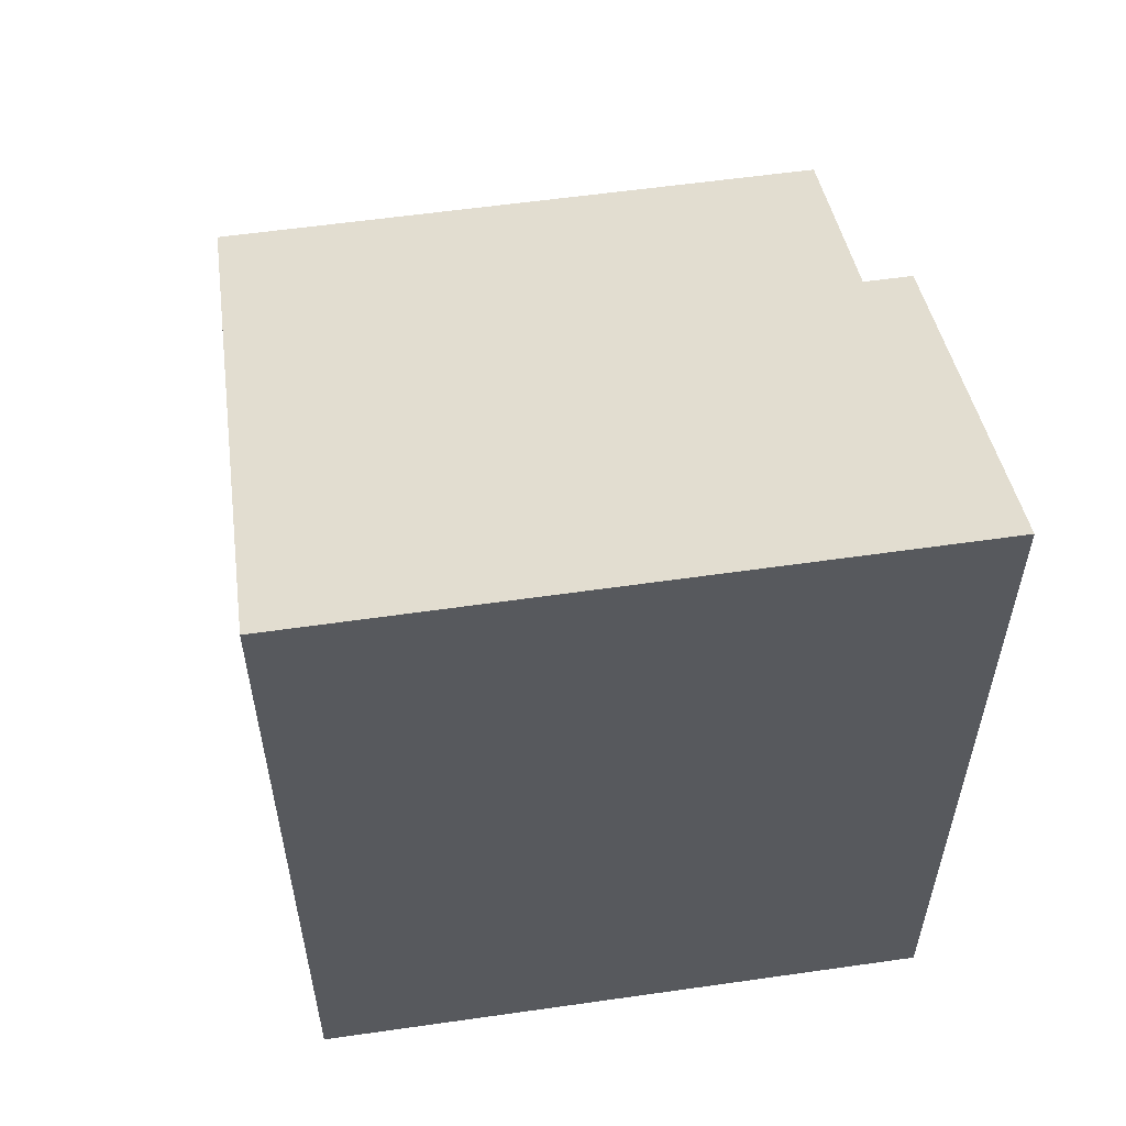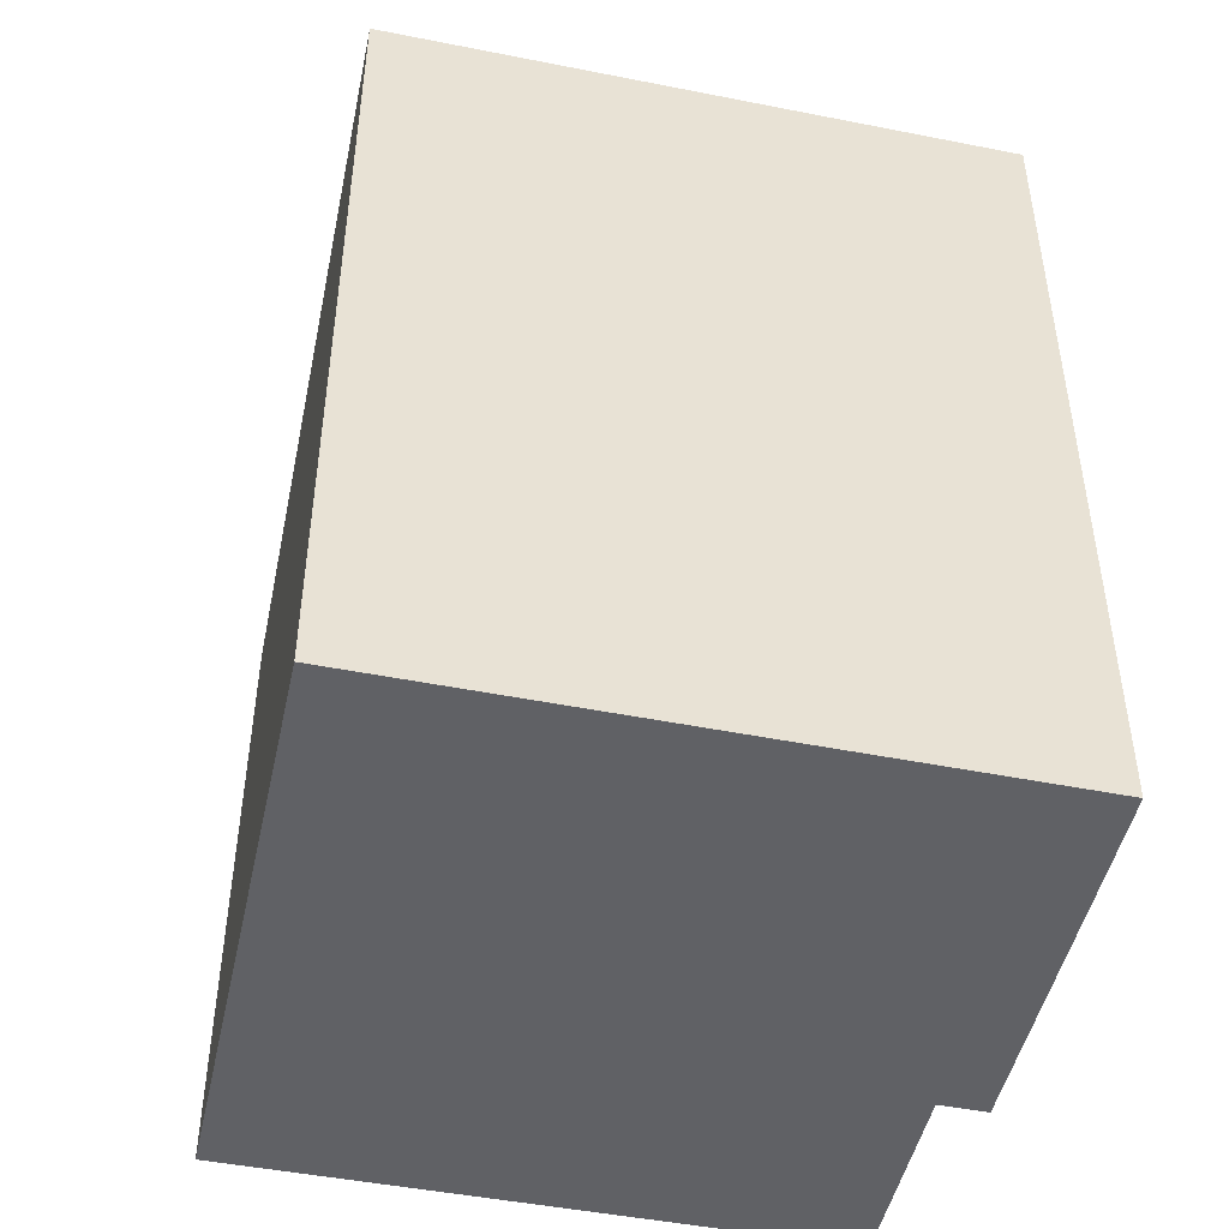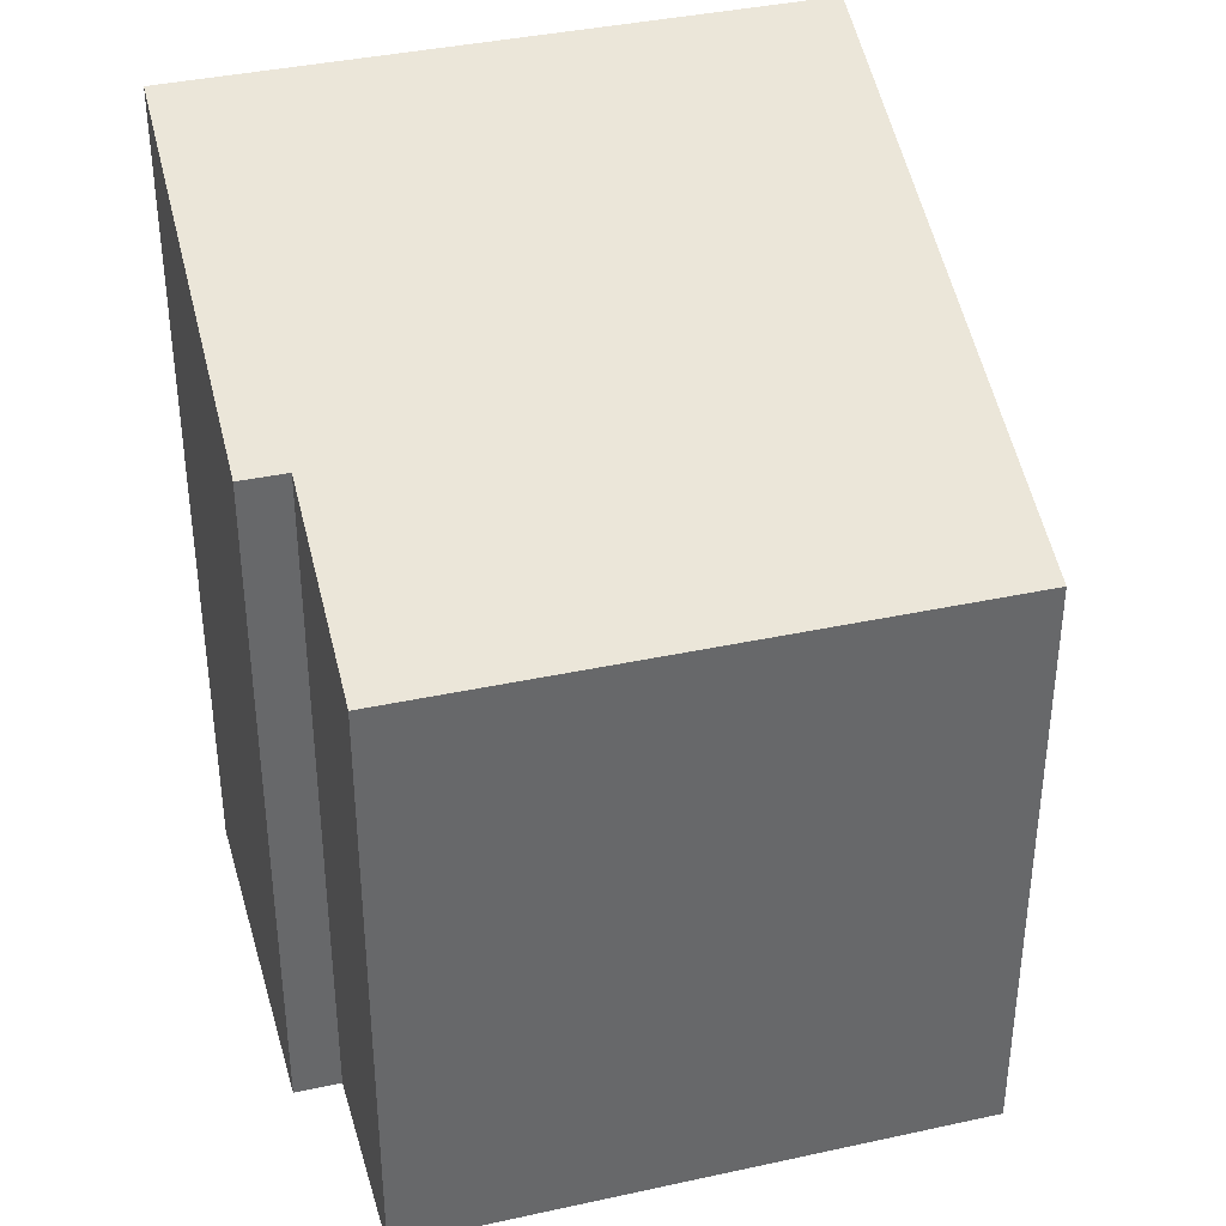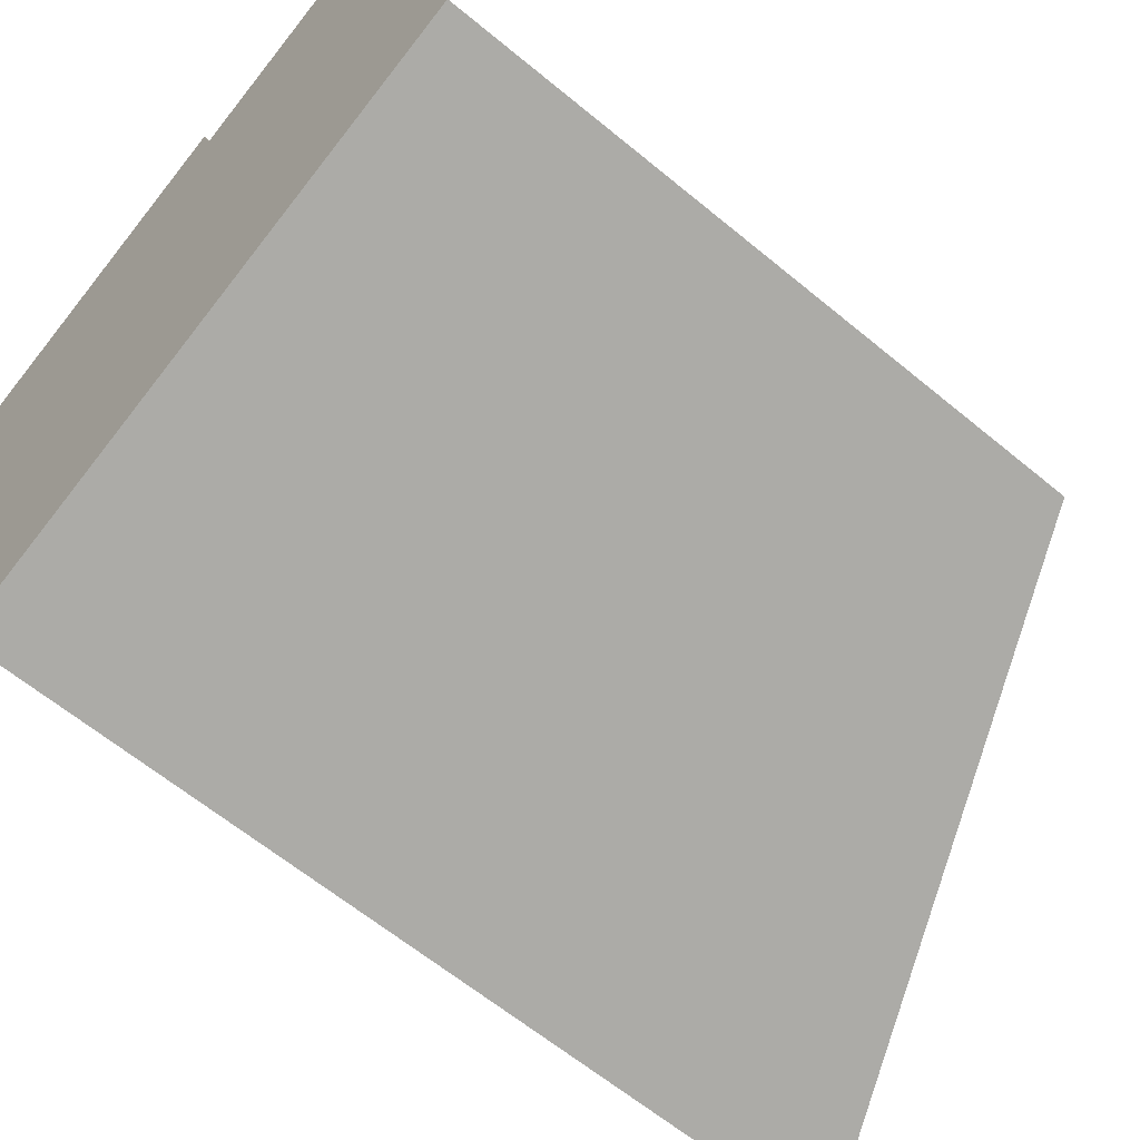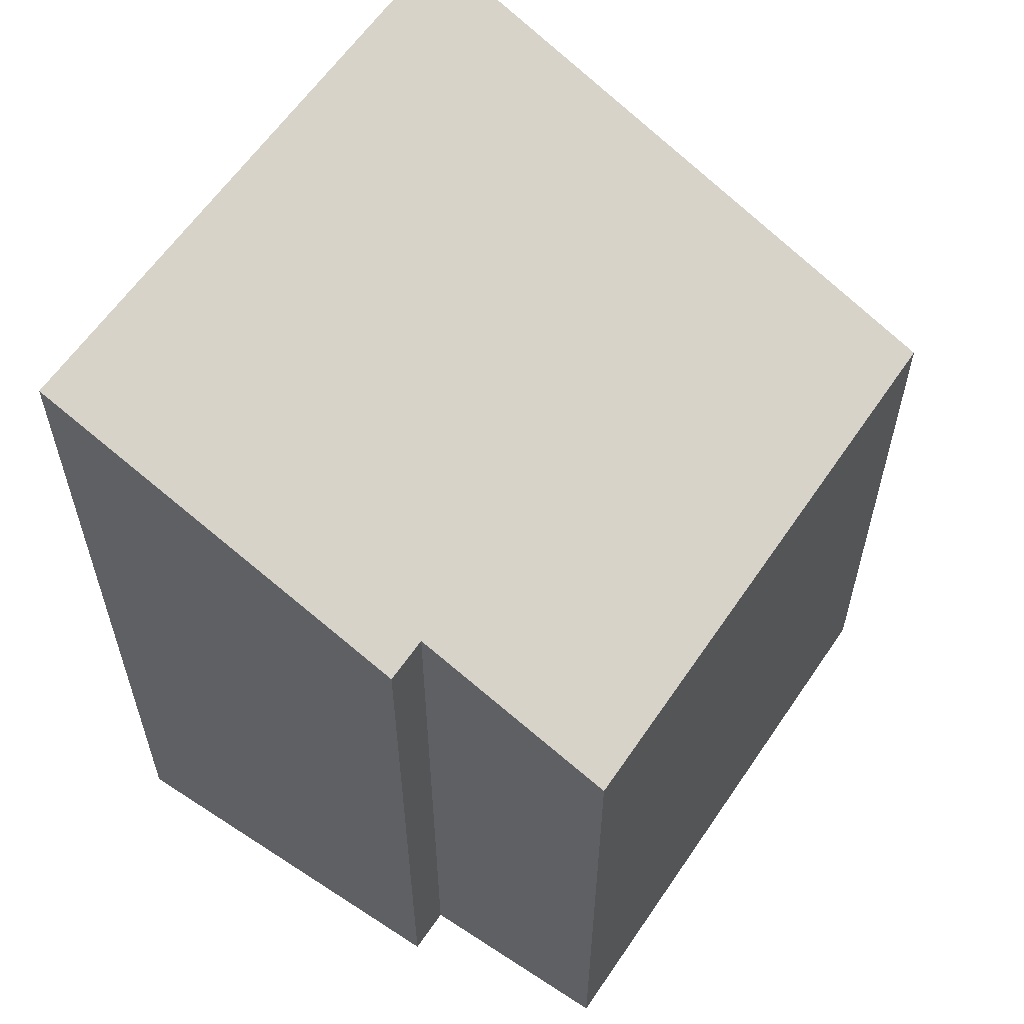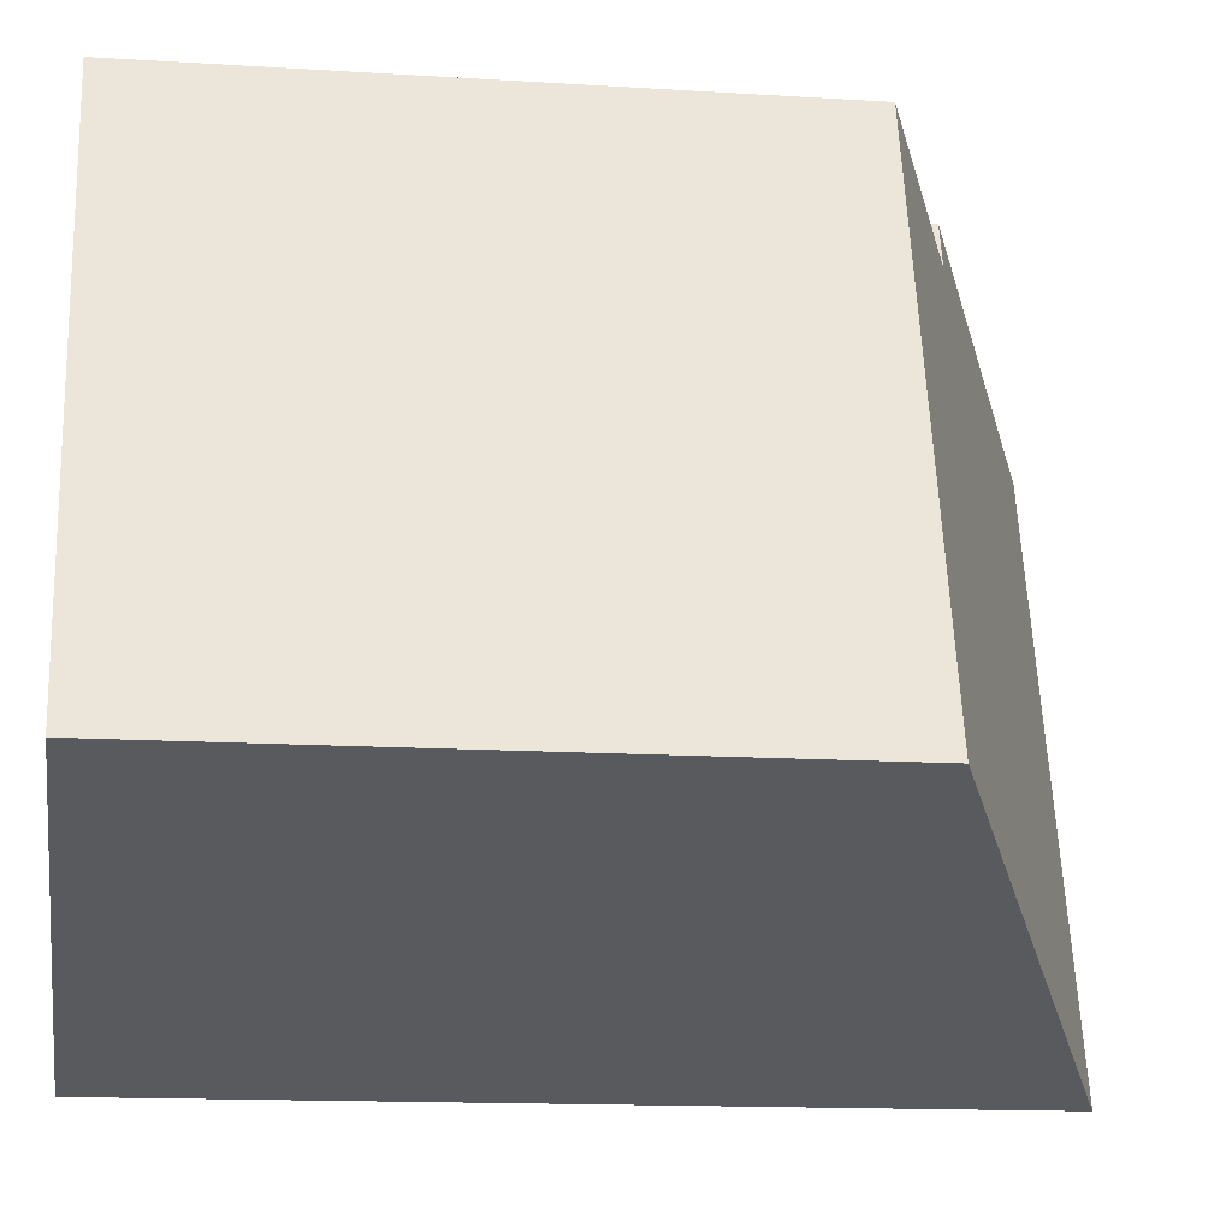
<metadata>
{"format":"obj","ext":"obj","renderer":"f3d","projection":"perspective","resolution":1024,"background":"white","views":[{"elev":58.8,"azim":-115.9,"up":"+Y"},{"elev":-47.9,"azim":-120.1,"up":"+Y"},{"elev":38.0,"azim":56.7,"up":"+Y"},{"elev":-62.4,"azim":49.9,"up":"+Z"},{"elev":60.0,"azim":16.1,"up":"+Y"},{"elev":-14.1,"azim":82.0,"up":"+Z"}]}
</metadata>
<code>
v  2.857 12.9 -9.064
v  8.531 9.314 1.992
v  11.22 9.297 -6.385
v  5.634 10.56 1.063
v  0 12.9 7.9e-16
v  5.418 10.56 1.736
v  8.531 -1.22e-16 1.992
v  11.22 3.91e-16 -6.385
v  5.418 -1.063e-16 1.736
v  5.634 -6.509e-17 1.063
v  2.857 5.55e-16 -9.064
v  0 0 0
g defaultobject
f 1 2 3
f 2 1 4
f 4 1 5
f 4 5 6
f 7 3 2
f 3 7 8
f 9 4 6
f 4 9 10
f 3 11 1
f 11 3 8
f 11 5 1
f 5 11 12
f 12 6 5
f 6 12 9
f 10 2 4
f 2 10 7
f 7 11 8
f 11 7 10
f 11 10 9
f 11 9 12

</code>
